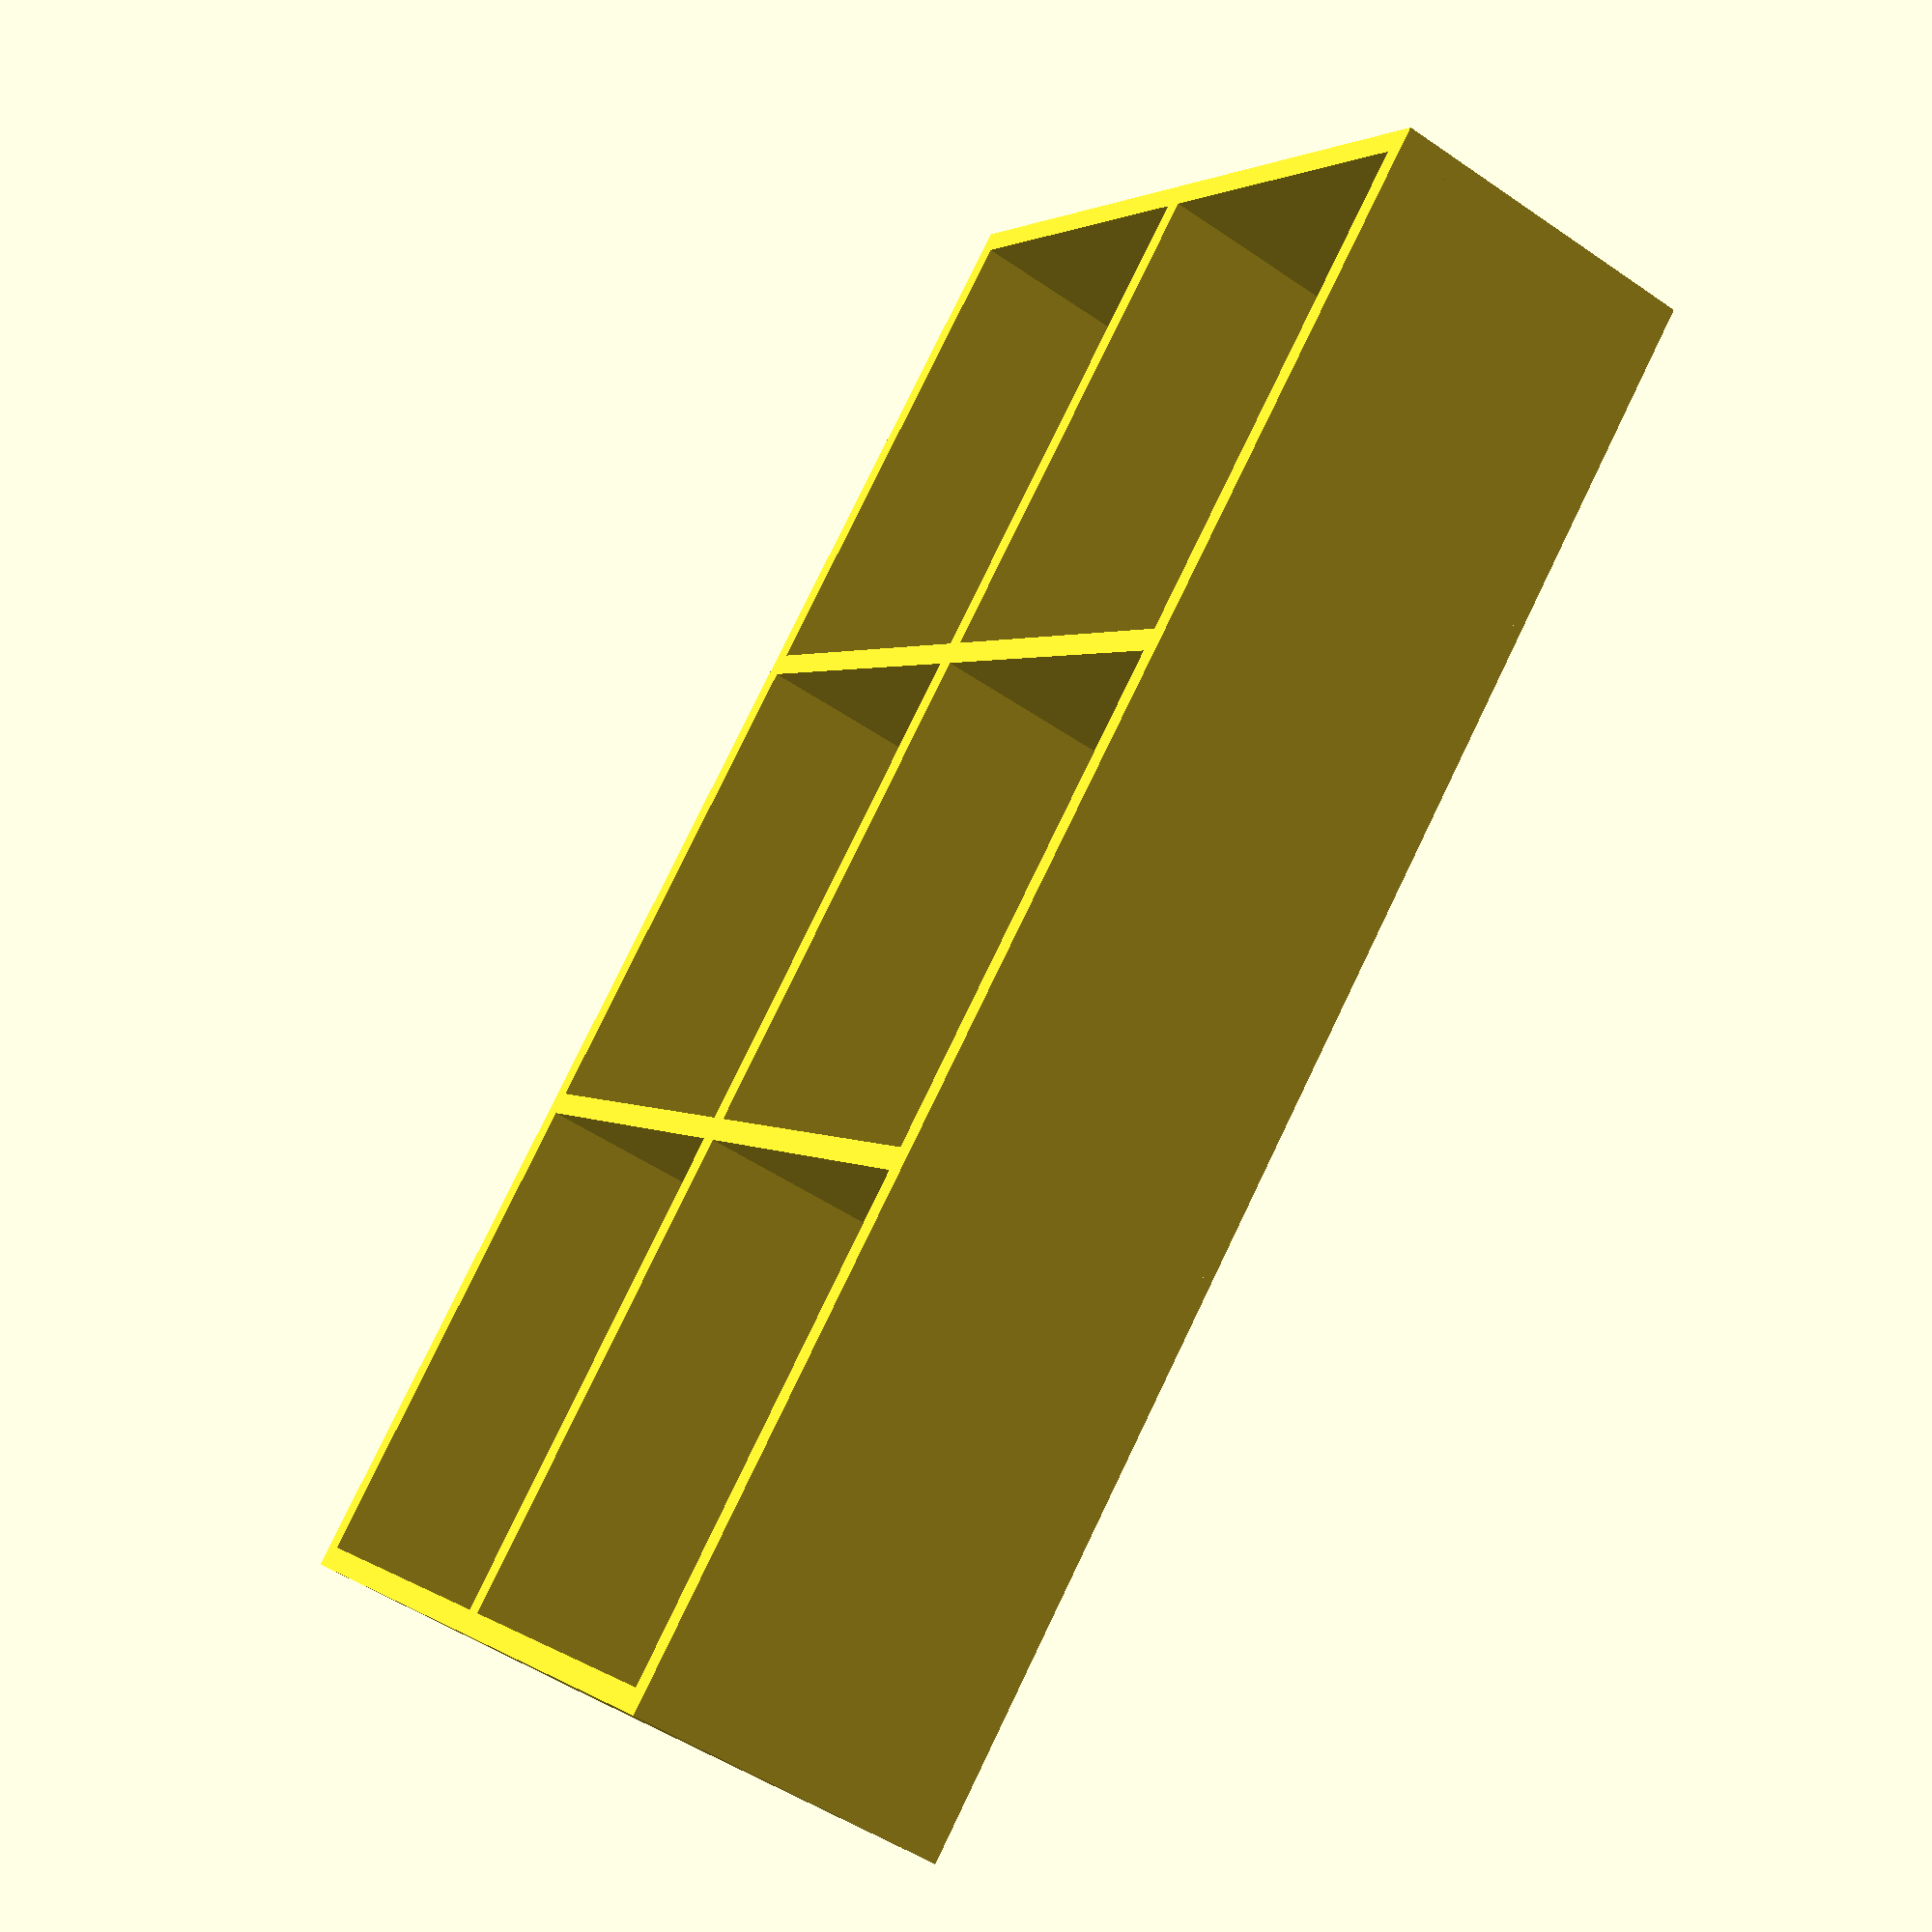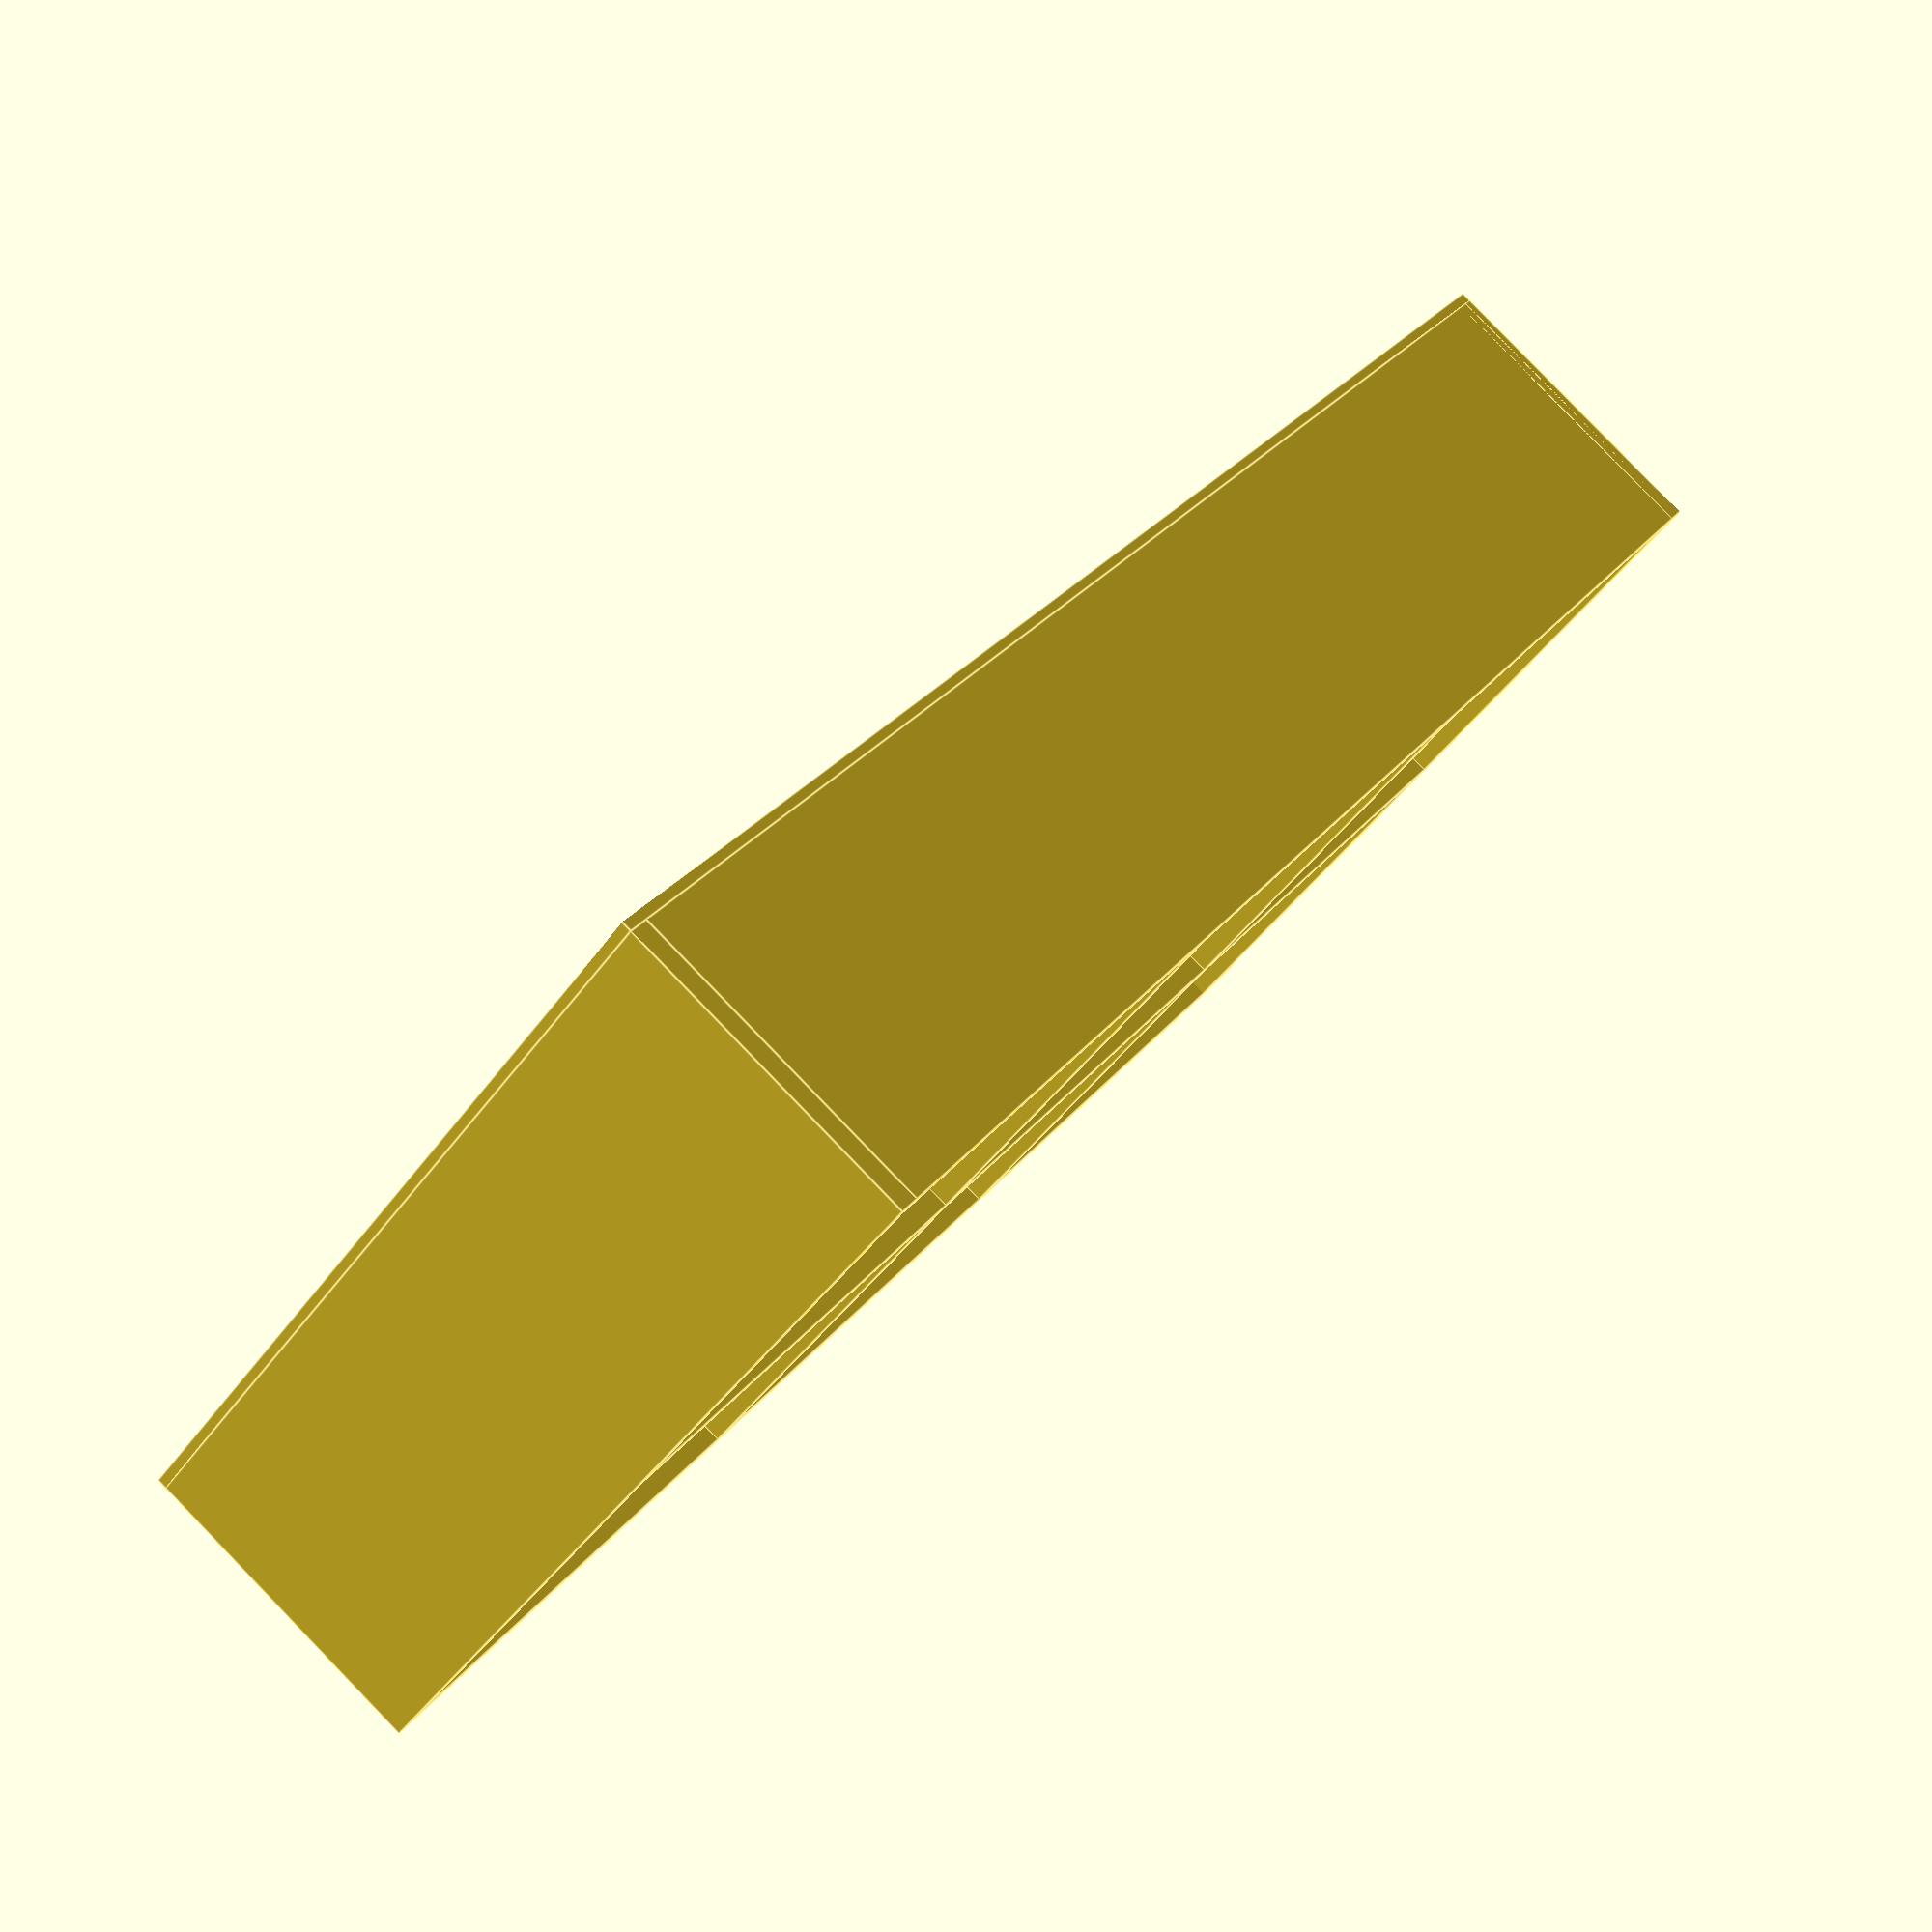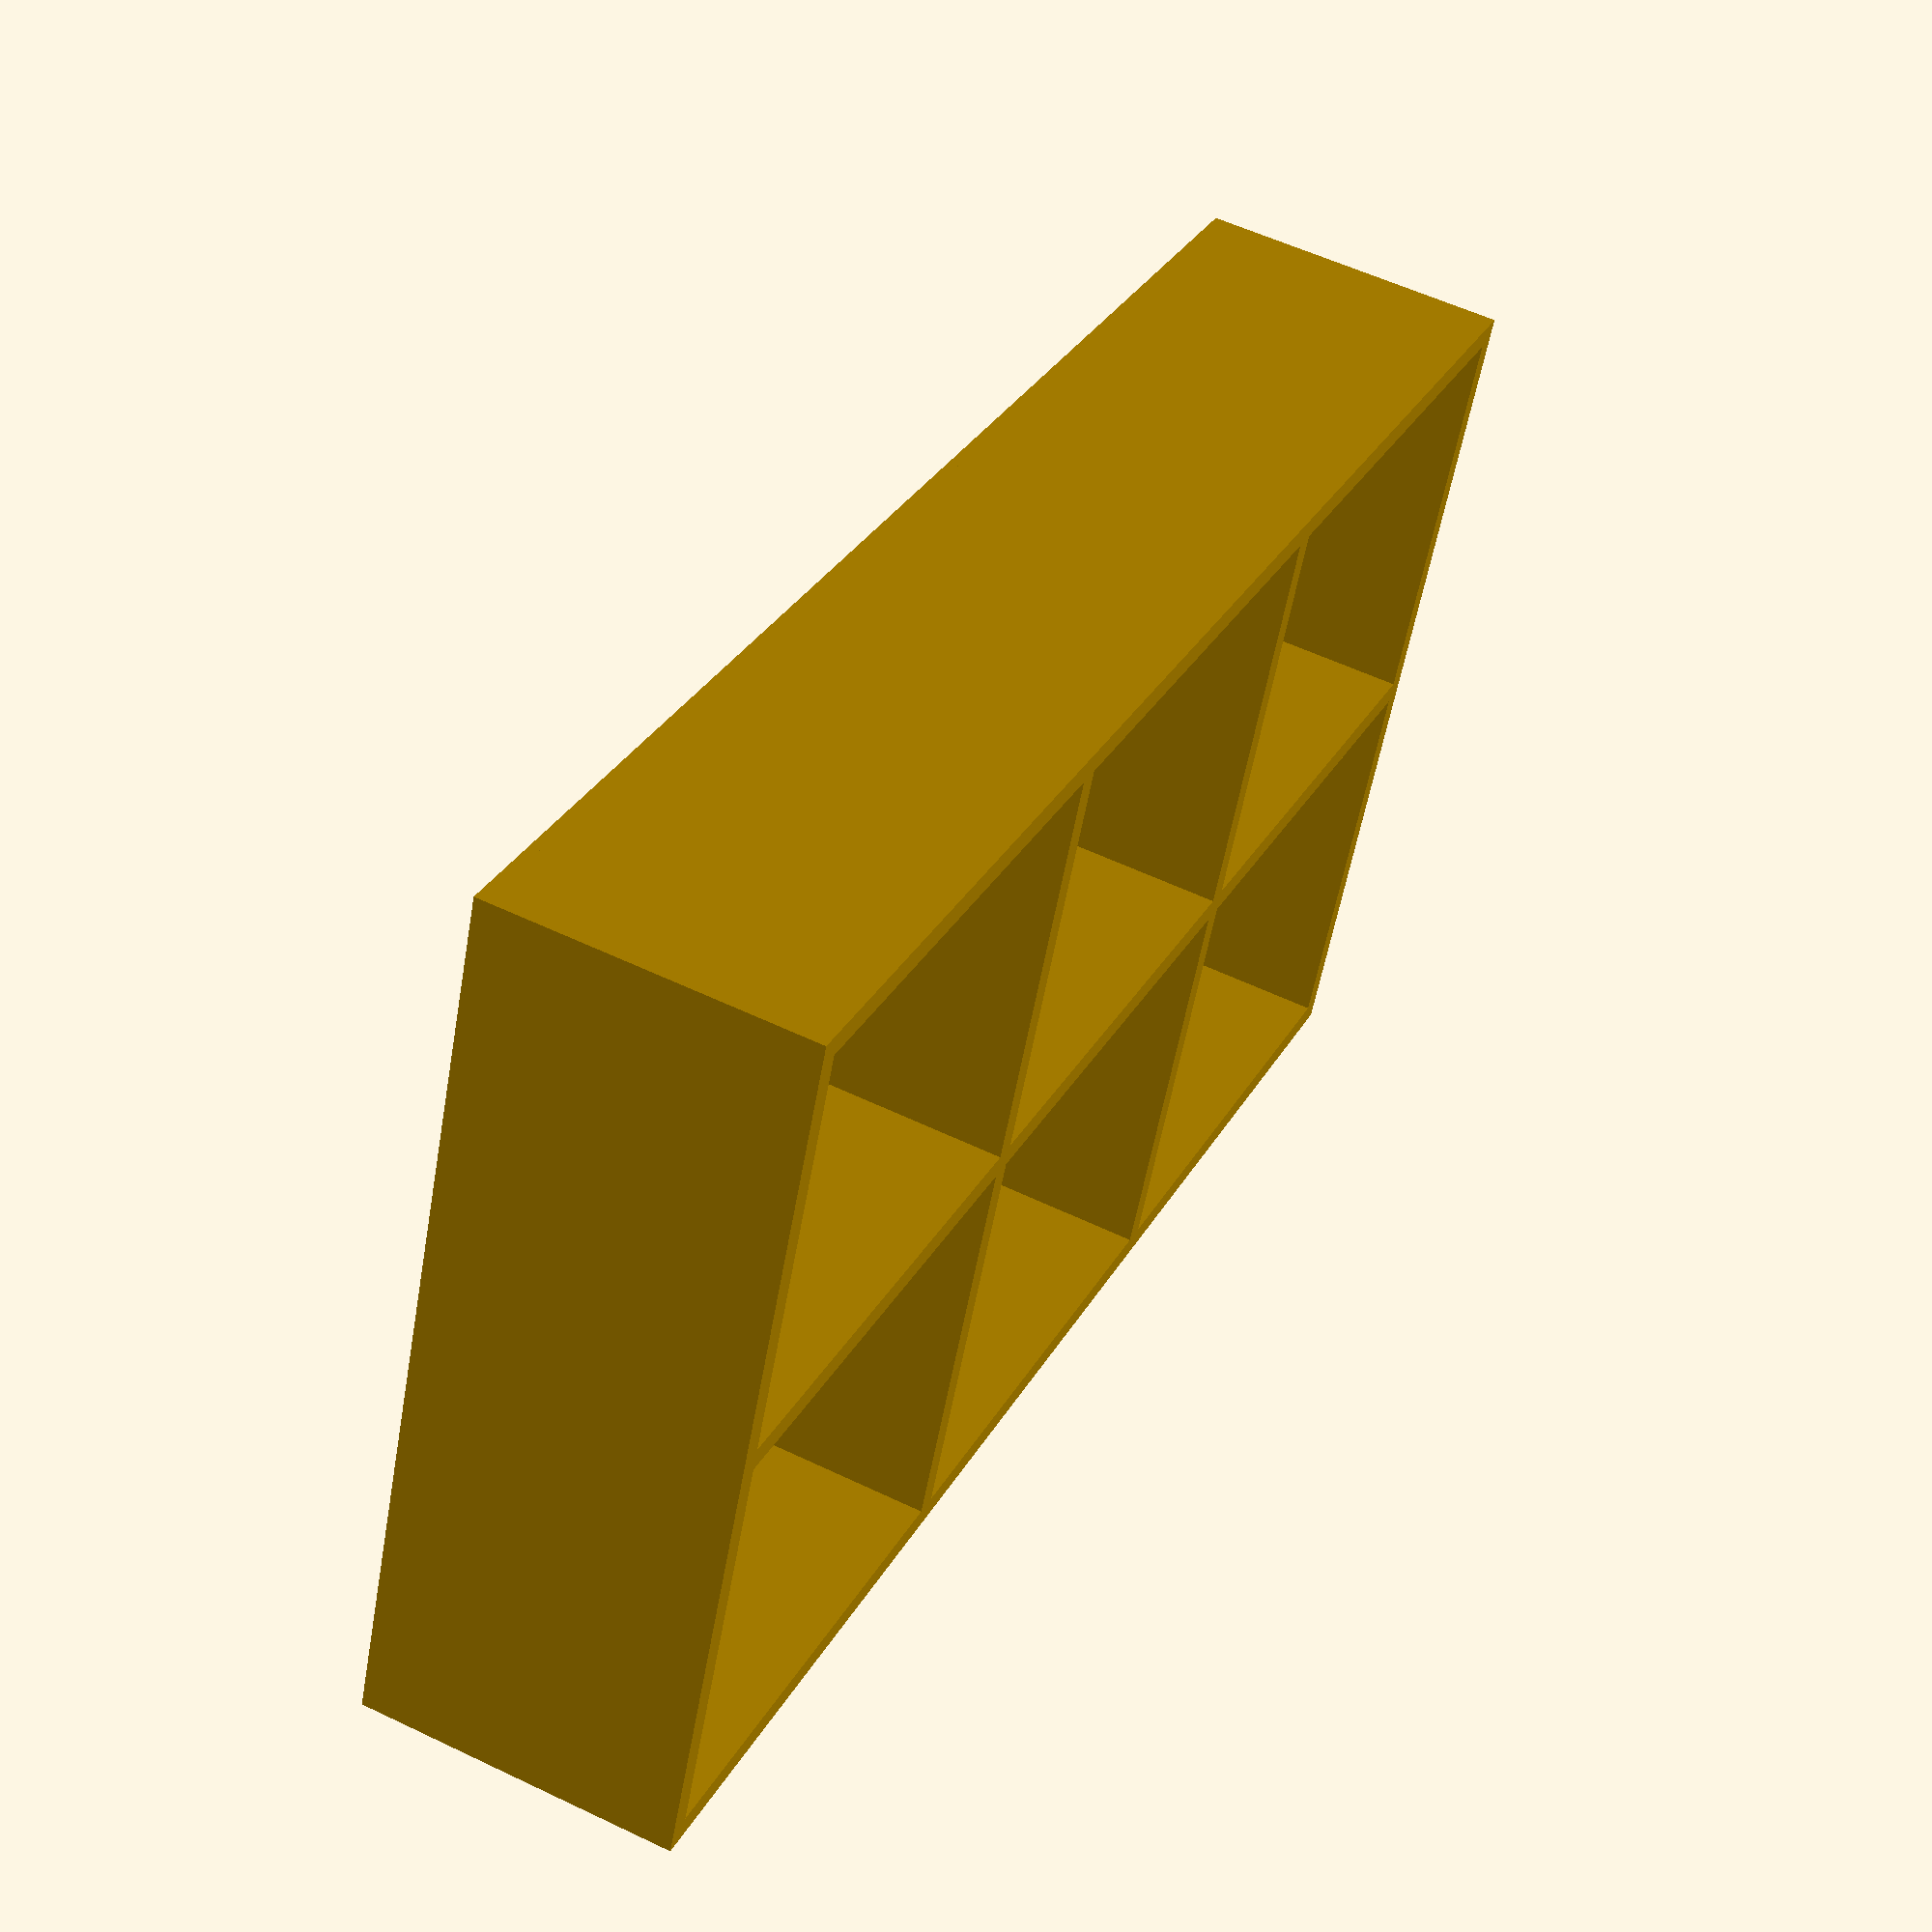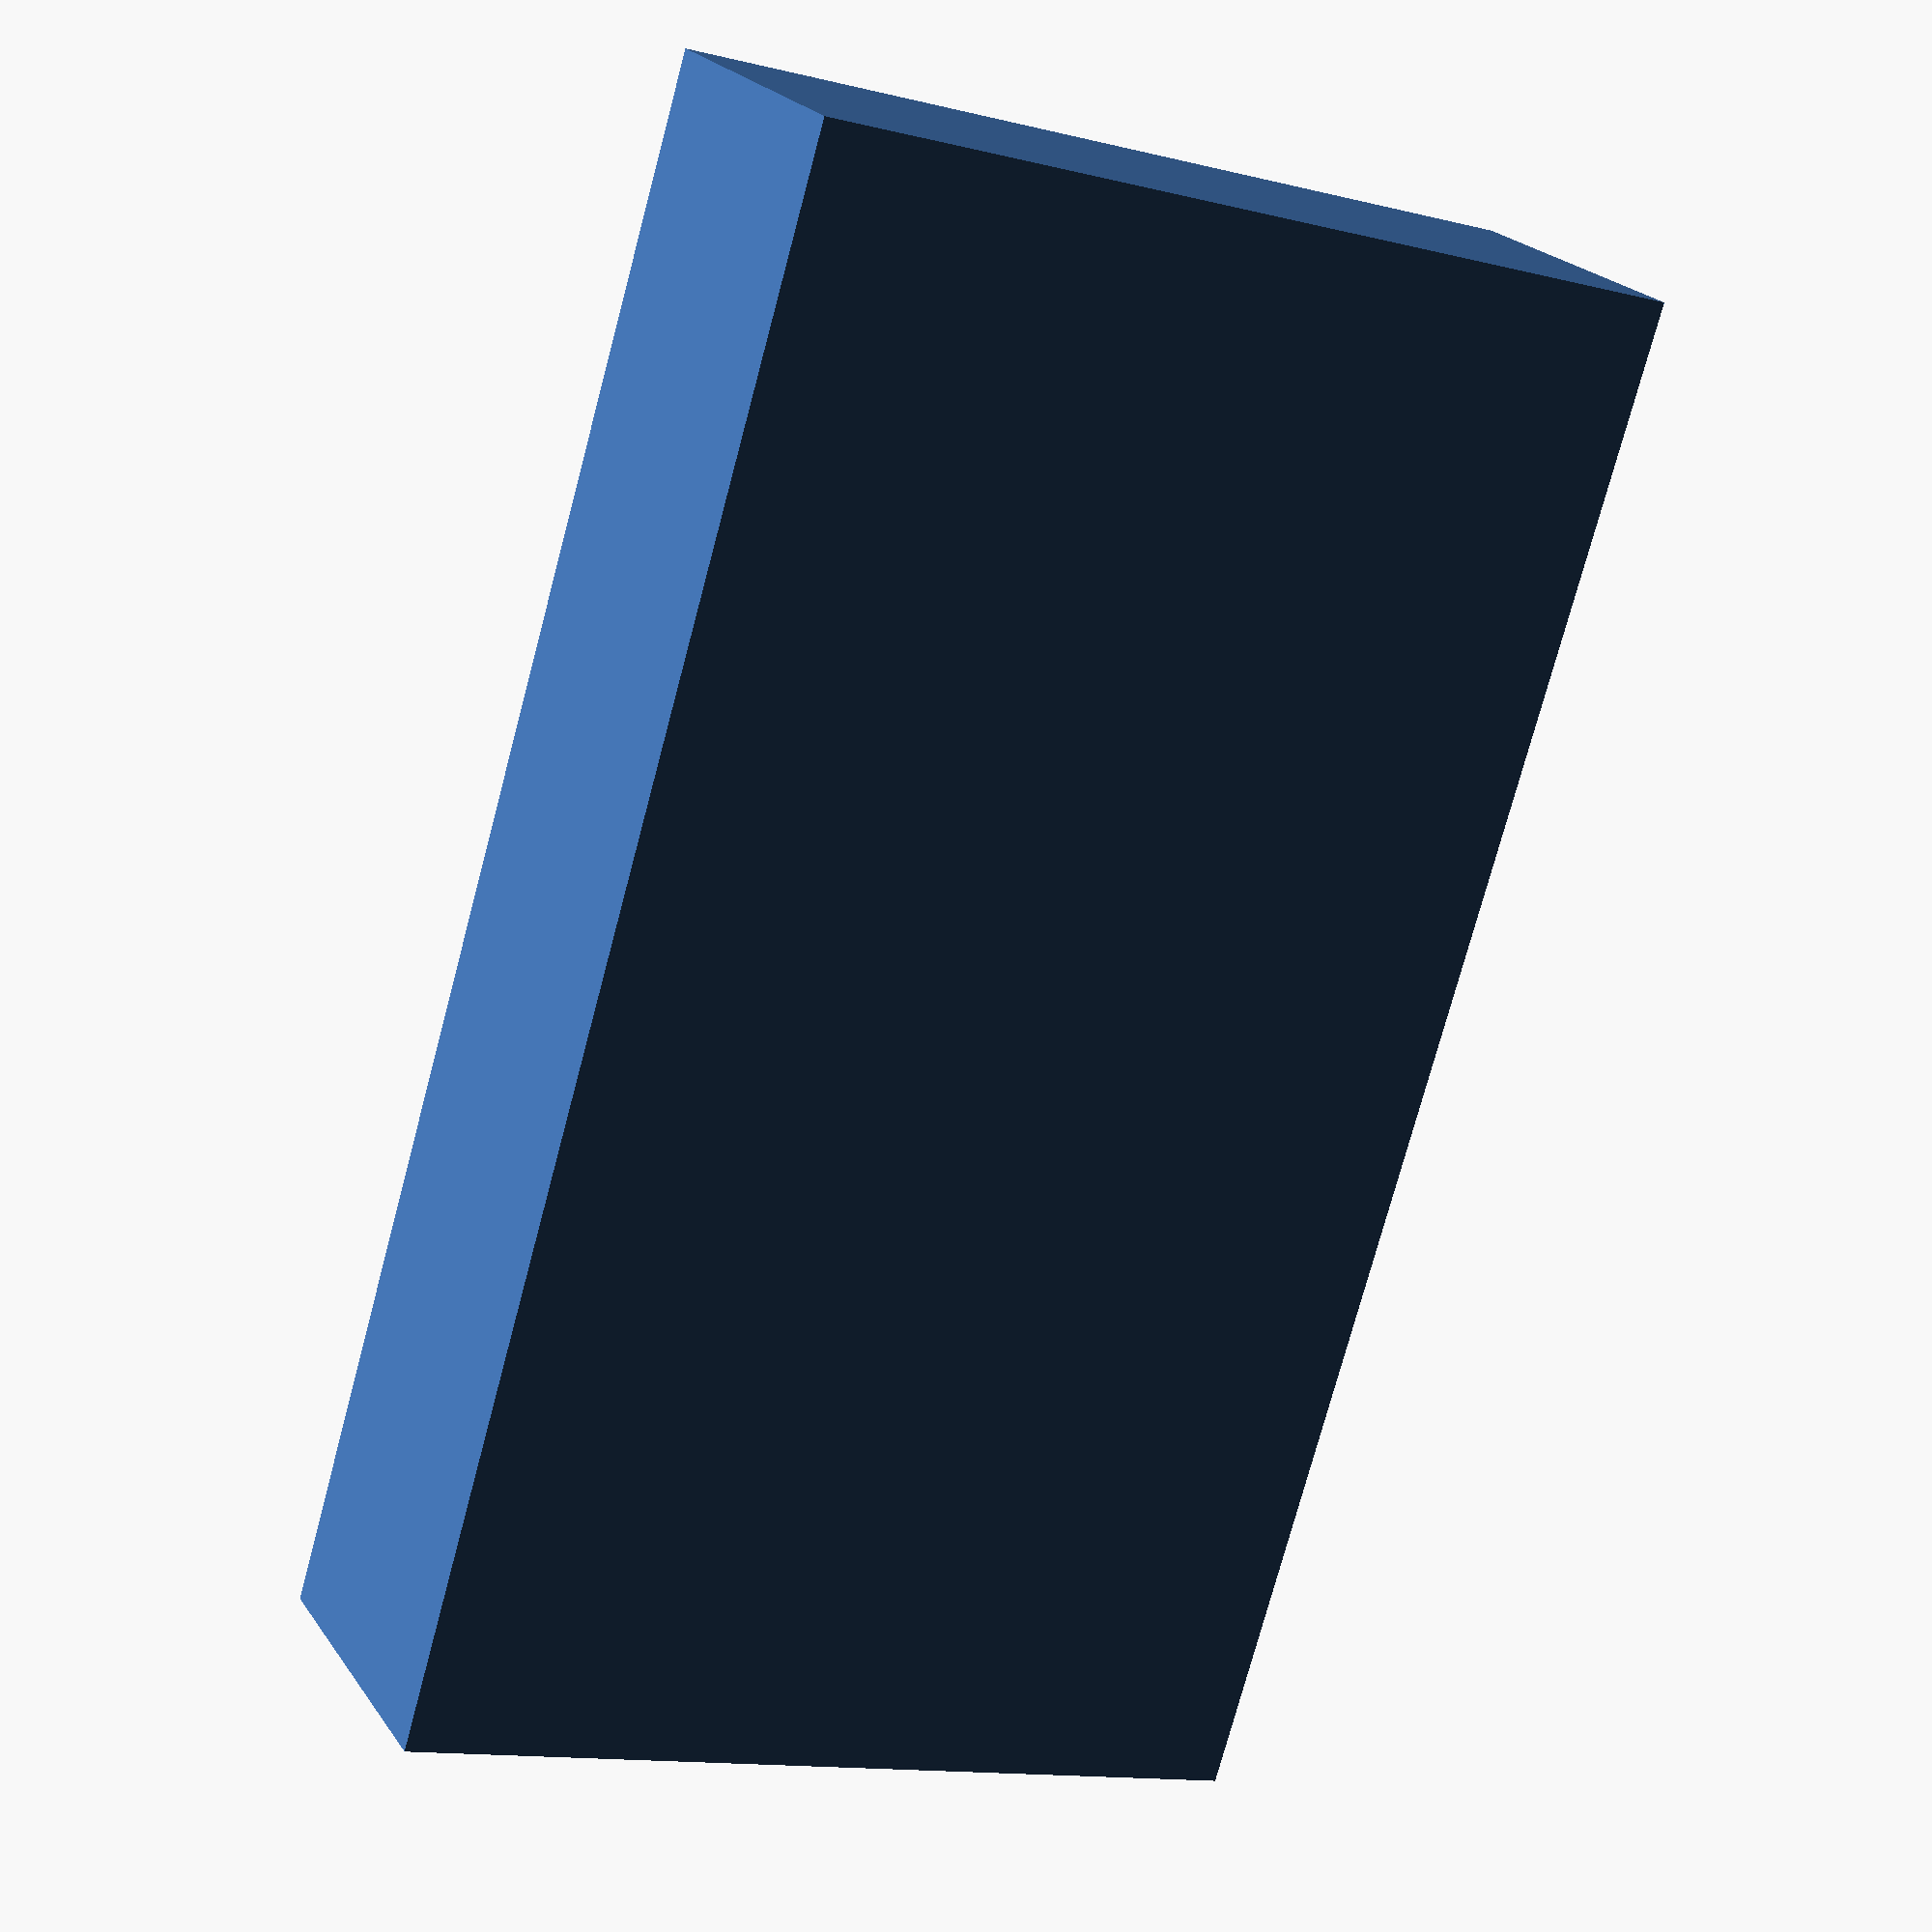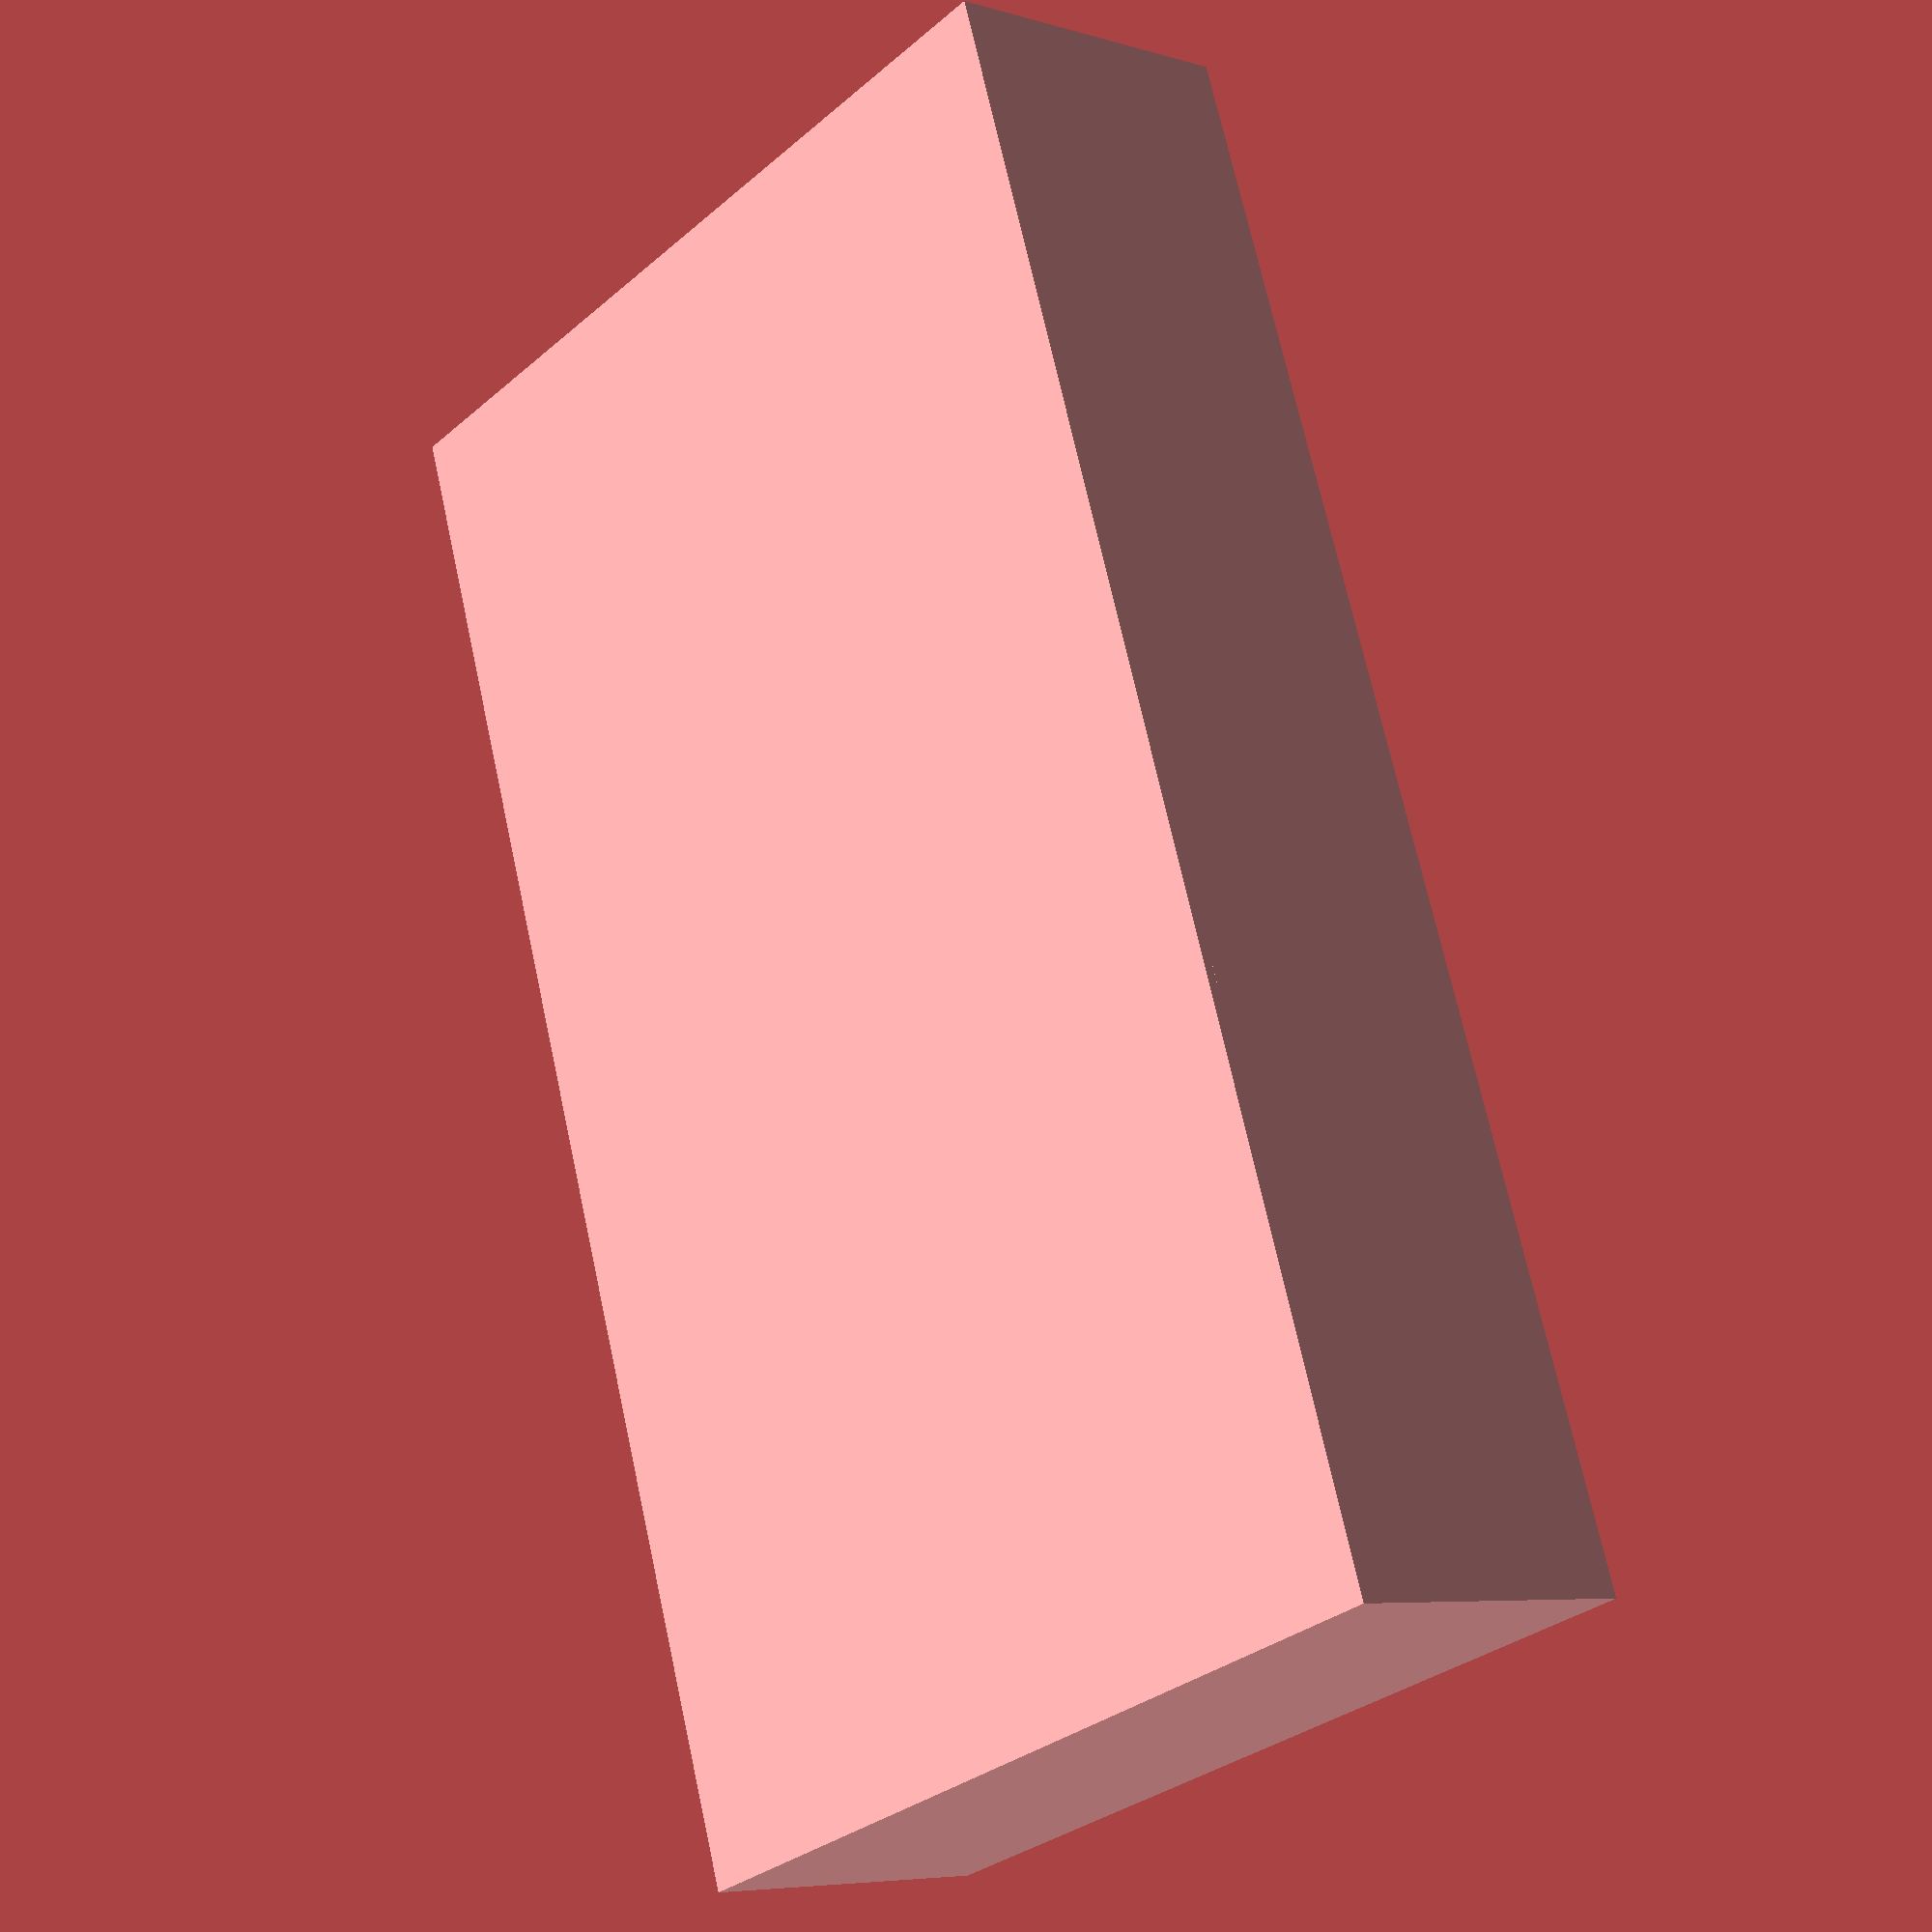
<openscad>
// bottom
cube([1246, 250, 18], false);

// left
translate([-18, 0, 0])
	cube([18, 250, 730], false);
	
// right
translate([1236, 0, 0])
	cube([18, 250, 730], false);

// top
translate([0, 0, 712])
	cube([1246, 250, 18], false);
	
// back
translate([-18, 250, 0])
	cube([1272, 8, 730], false);

// vertical sides
for ( col = [0 : 1] ) {
	translate([400+col*400+col*18, 0, 18])
		cube([18, 250, 694], false);
}

// horizontal sides
for ( col = [0 : 2] ) {
	translate([col*400+col*18, 0, 356])
		cube([400, 250, 18], false);
}
</openscad>
<views>
elev=178.1 azim=61.5 roll=24.5 proj=p view=solid
elev=220.6 azim=125.7 roll=211.0 proj=p view=edges
elev=234.6 azim=244.9 roll=9.8 proj=p view=solid
elev=13.0 azim=238.6 roll=240.3 proj=p view=wireframe
elev=210.5 azim=285.8 roll=39.0 proj=p view=wireframe
</views>
